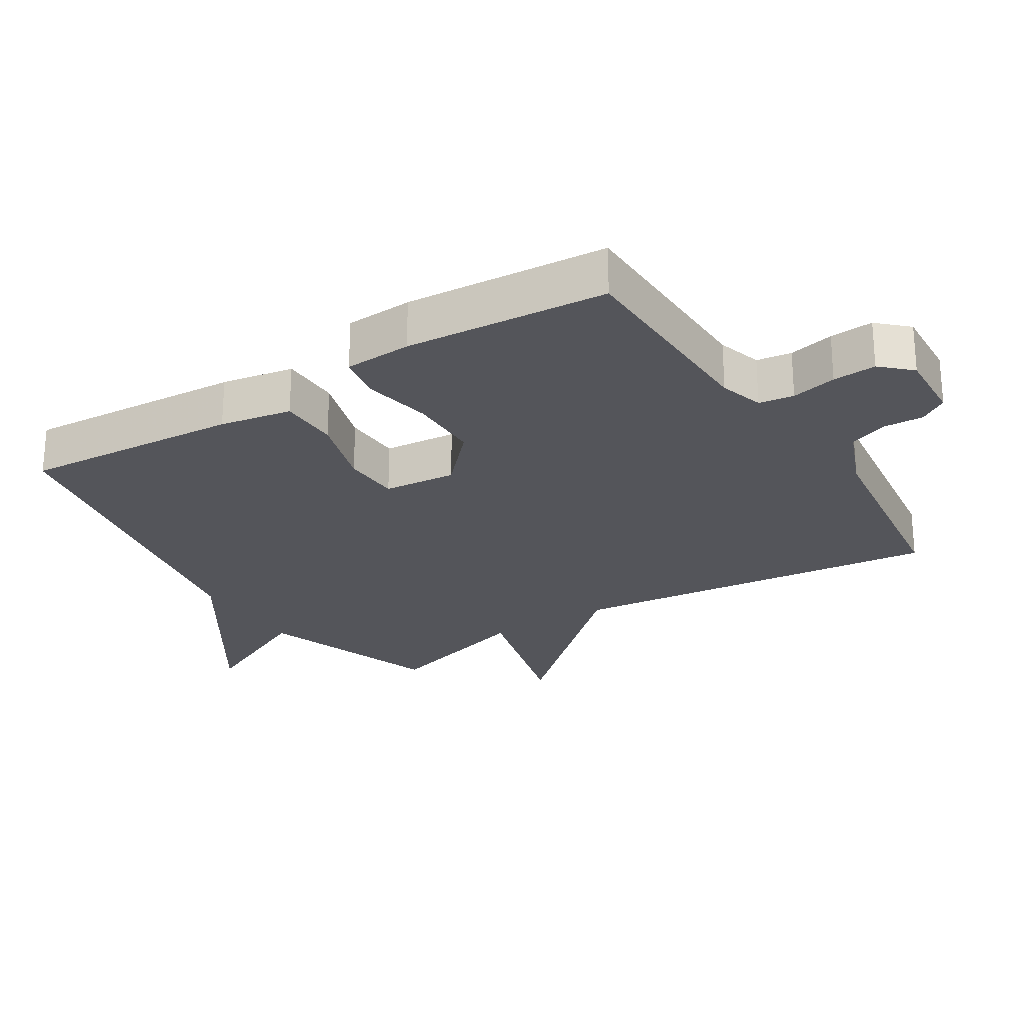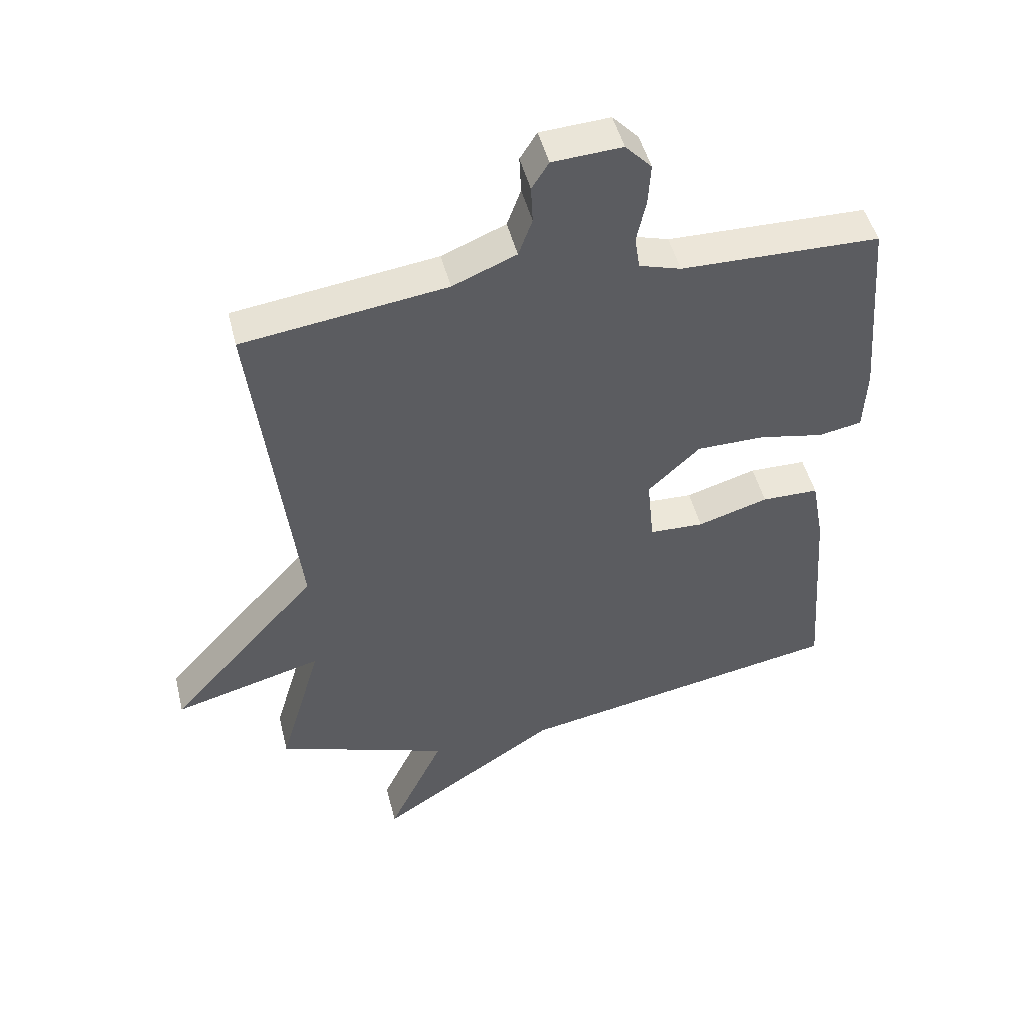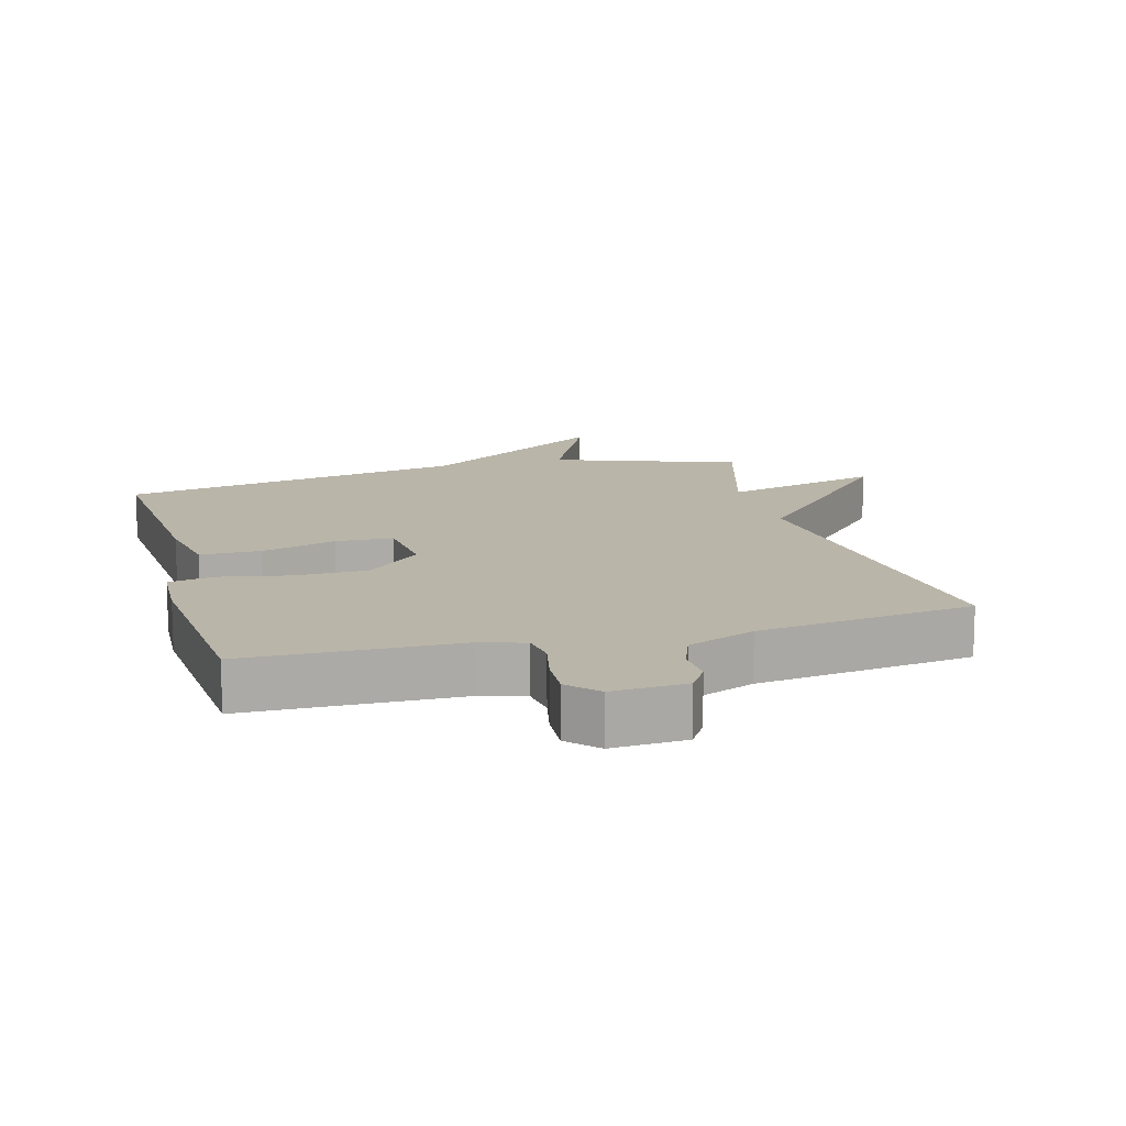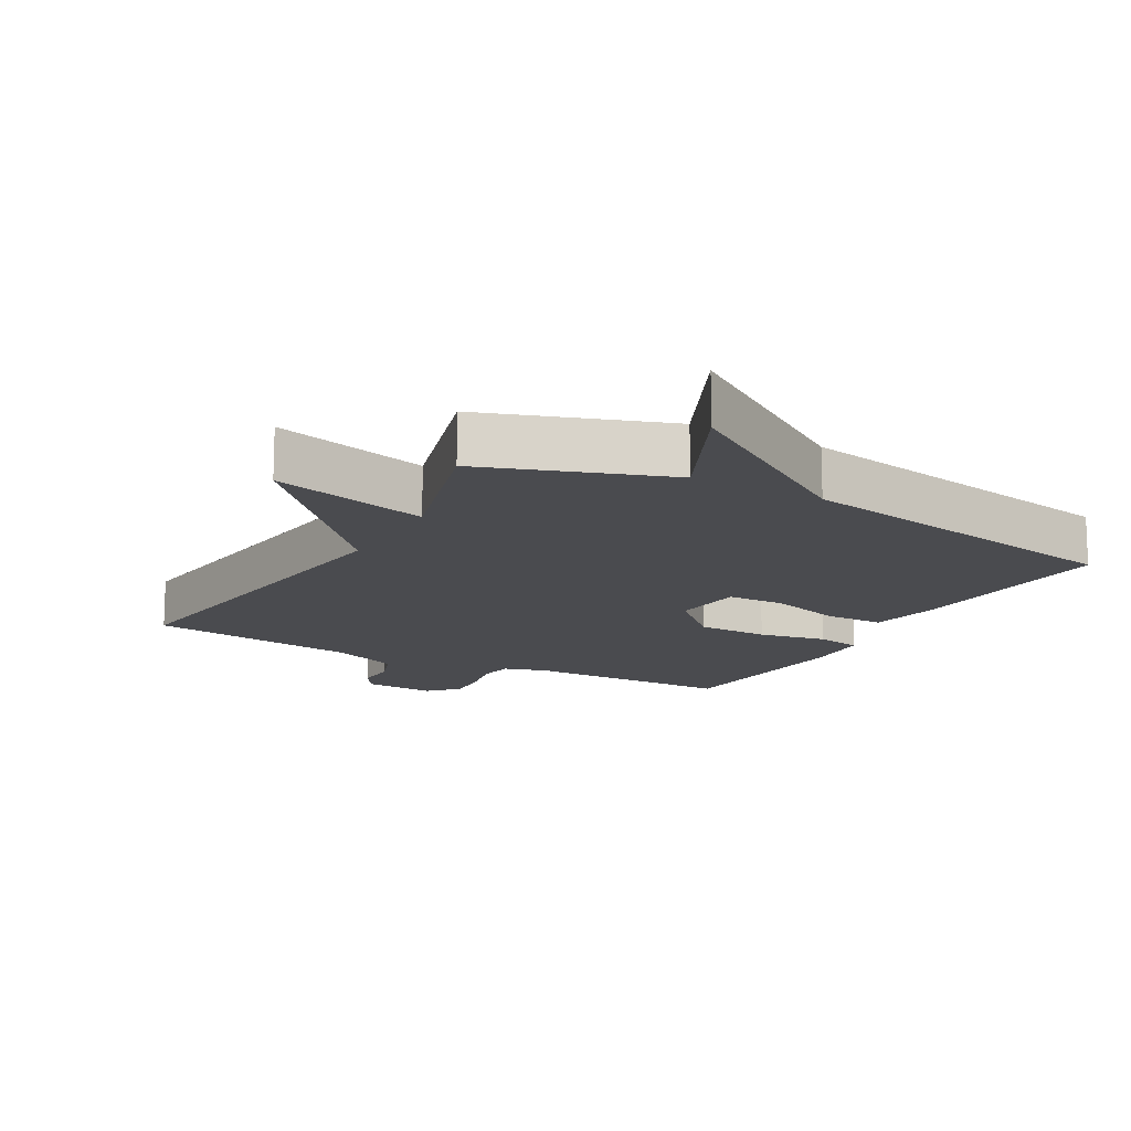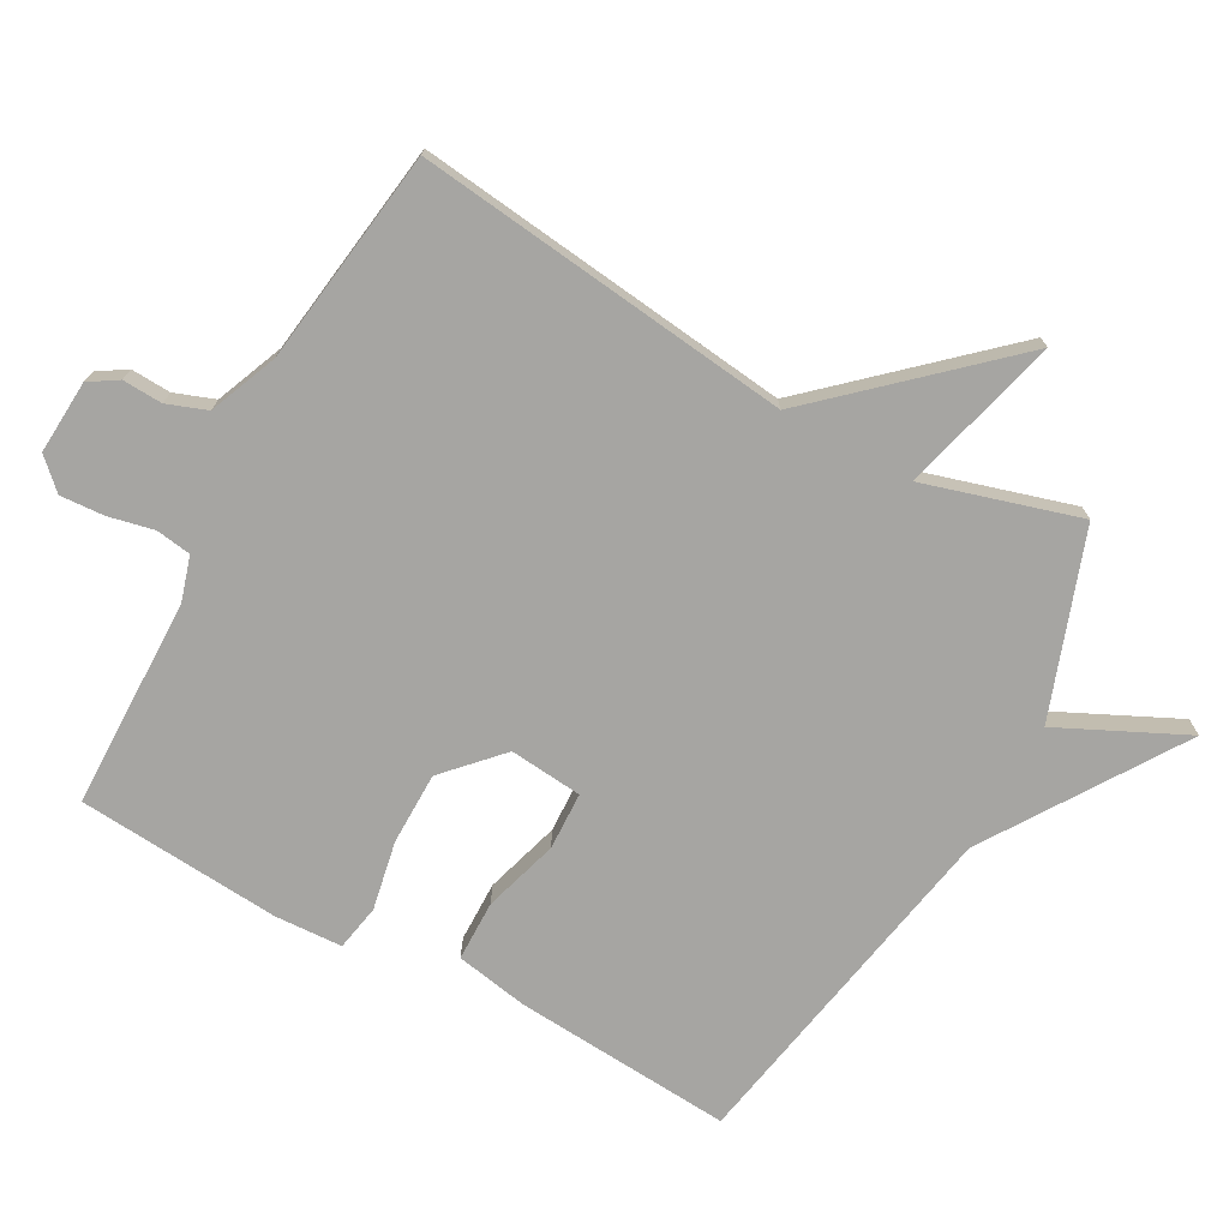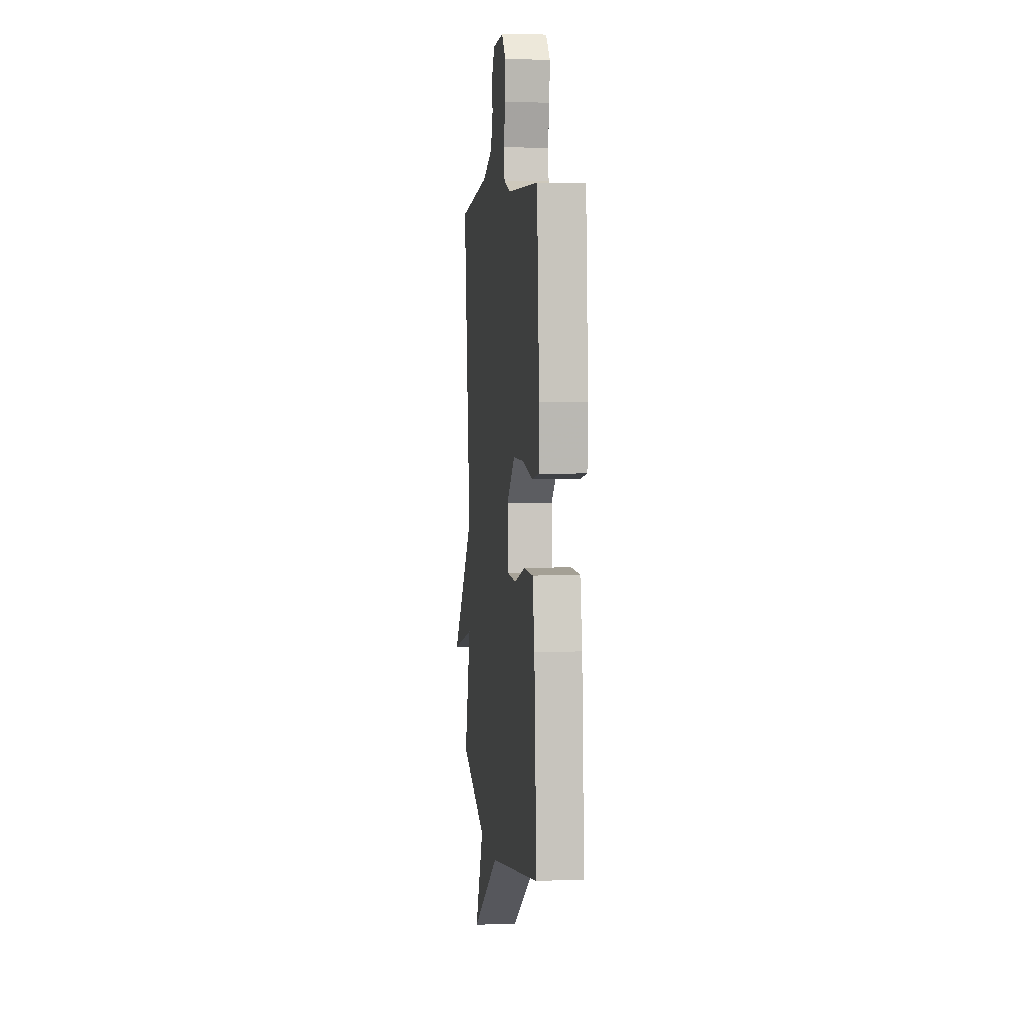
<metadata>
{"format":"obj","ext":"obj","renderer":"f3d","projection":"perspective","resolution":1024,"background":"white","views":[{"elev":-24.9,"azim":-57.6,"up":"+Y"},{"elev":47.8,"azim":166.3,"up":"+Z"},{"elev":13.6,"azim":-15.1,"up":"+Y"},{"elev":-14.3,"azim":150.6,"up":"+Y"},{"elev":-73.6,"azim":61.3,"up":"+Y"},{"elev":5.0,"azim":-97.0,"up":"+Z"}]}
</metadata>
<code>
v -0.5 0.07 -0.5
v -0.476 0.07 -0.17
v -0.456 0.07 -0.061
v -0.365 0.07 -0.06
v -0.252 0.07 -0.094
v -0.165 0.07 -0.091
v -0.154 0.07 0.019
v -0.237 0.07 0.097
v -0.346 0.07 0.098
v -0.45 0.07 0.078
v -0.519 0.07 0.091
v -0.524 0.07 0.193
v -0.5 0.07 0.5
v -0.182 0.07 0.505
v -0.115 0.07 0.525
v -0.107 0.07 0.578
v -0.122 0.07 0.647
v -0.126 0.07 0.713
v -0.084 0.07 0.757
v 0.027 0.07 0.75
v 0.054 0.07 0.707
v 0.051 0.07 0.647
v 0.073 0.07 0.587
v 0.175 0.07 0.545
v 0.5 0.07 0.5
v 0.432 0.07 -0.067
v 0.671 0.07 -0.331
v 0.432 0.07 -0.267
v 0.5 0.07 -0.5
v 0.223 0.07 -0.597
v 0.313 0.07 -0.787
v 0.023 0.07 -0.597
v -0.5 0 -0.5
v -0.476 0 -0.17
v -0.456 0 -0.061
v -0.365 0 -0.06
v -0.252 0 -0.094
v -0.165 0 -0.091
v -0.154 0 0.019
v -0.237 0 0.097
v -0.346 0 0.098
v -0.45 0 0.078
v -0.519 0 0.091
v -0.524 0 0.193
v -0.5 0 0.5
v -0.182 0 0.505
v -0.115 0 0.525
v -0.107 0 0.578
v -0.122 0 0.647
v -0.126 0 0.713
v -0.084 0 0.757
v 0.027 0 0.75
v 0.054 0 0.707
v 0.051 0 0.647
v 0.073 0 0.587
v 0.175 0 0.545
v 0.5 0 0.5
v 0.432 0 -0.067
v 0.671 0 -0.331
v 0.432 0 -0.267
v 0.5 0 -0.5
v 0.223 0 -0.597
v 0.313 0 -0.787
v 0.023 0 -0.597
f 30 31 32
f 1 2 3
f 32 1 3
f 30 32 3
f 29 30 3
f 28 29 3
f 26 27 28
f 24 25 26
f 23 24 26 28
f 20 21 22
f 19 20 22
f 18 19 22
f 17 18 22
f 16 17 22
f 15 16 22 23
f 12 13 14
f 11 12 14
f 10 11 14
f 9 10 14
f 8 9 14 15
f 15 23 28
f 8 15 28
f 7 8 28
f 3 4 5
f 28 3 5
f 28 5 6
f 6 7 28
f 64 63 62
f 35 34 33
f 35 33 64
f 35 64 62
f 35 62 61
f 35 61 60
f 60 59 58
f 58 57 56
f 60 58 56 55
f 54 53 52
f 54 52 51
f 54 51 50
f 54 50 49
f 54 49 48
f 55 54 48 47
f 46 45 44
f 46 44 43
f 46 43 42
f 46 42 41
f 47 46 41 40
f 60 55 47
f 60 47 40
f 60 40 39
f 37 36 35
f 37 35 60
f 38 37 60
f 60 39 38
f 1 33 34 2
f 2 34 35 3
f 3 35 36 4
f 4 36 37 5
f 5 37 38 6
f 6 38 39 7
f 7 39 40 8
f 8 40 41 9
f 9 41 42 10
f 10 42 43 11
f 11 43 44 12
f 12 44 45 13
f 13 45 46 14
f 14 46 47 15
f 15 47 48 16
f 16 48 49 17
f 17 49 50 18
f 18 50 51 19
f 19 51 52 20
f 20 52 53 21
f 21 53 54 22
f 22 54 55 23
f 23 55 56 24
f 24 56 57 25
f 25 57 58 26
f 26 58 59 27
f 27 59 60 28
f 28 60 61 29
f 29 61 62 30
f 30 62 63 31
f 31 63 64 32
f 32 64 33 1

</code>
